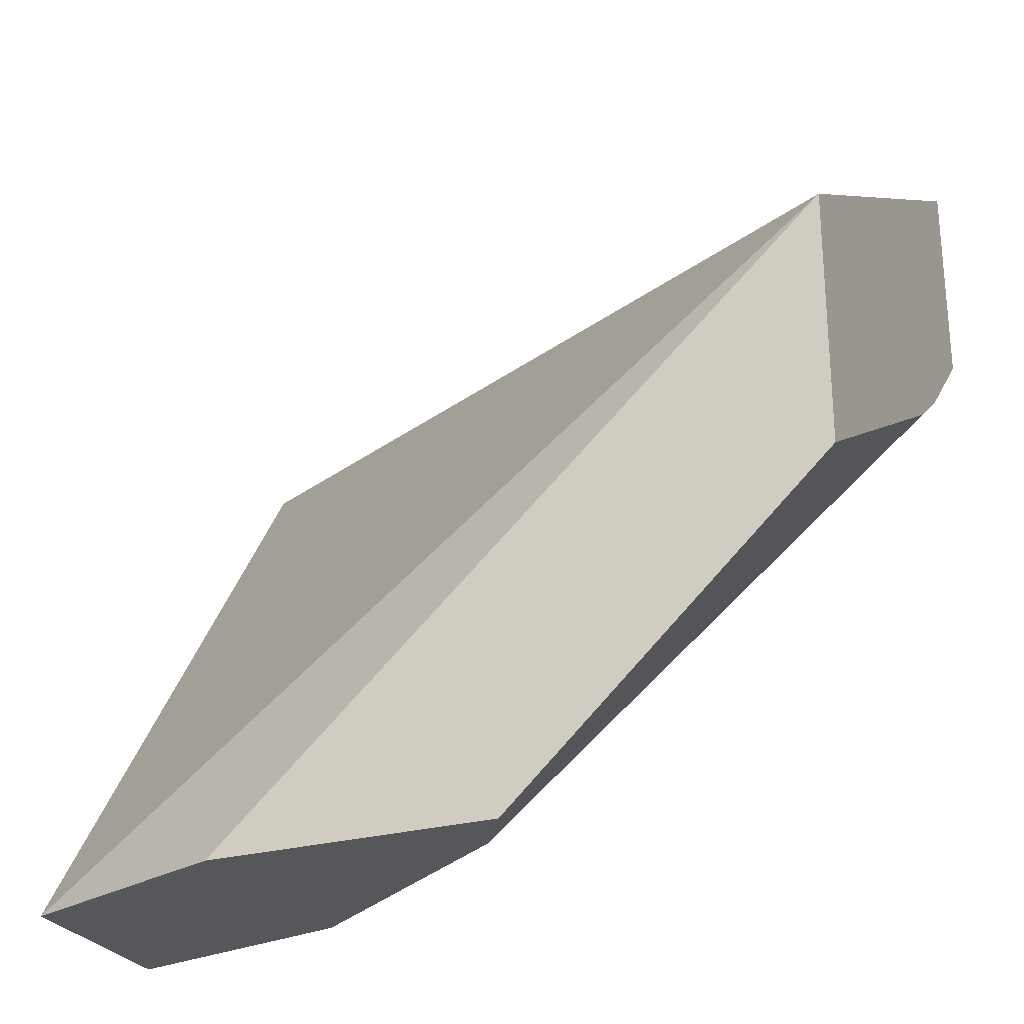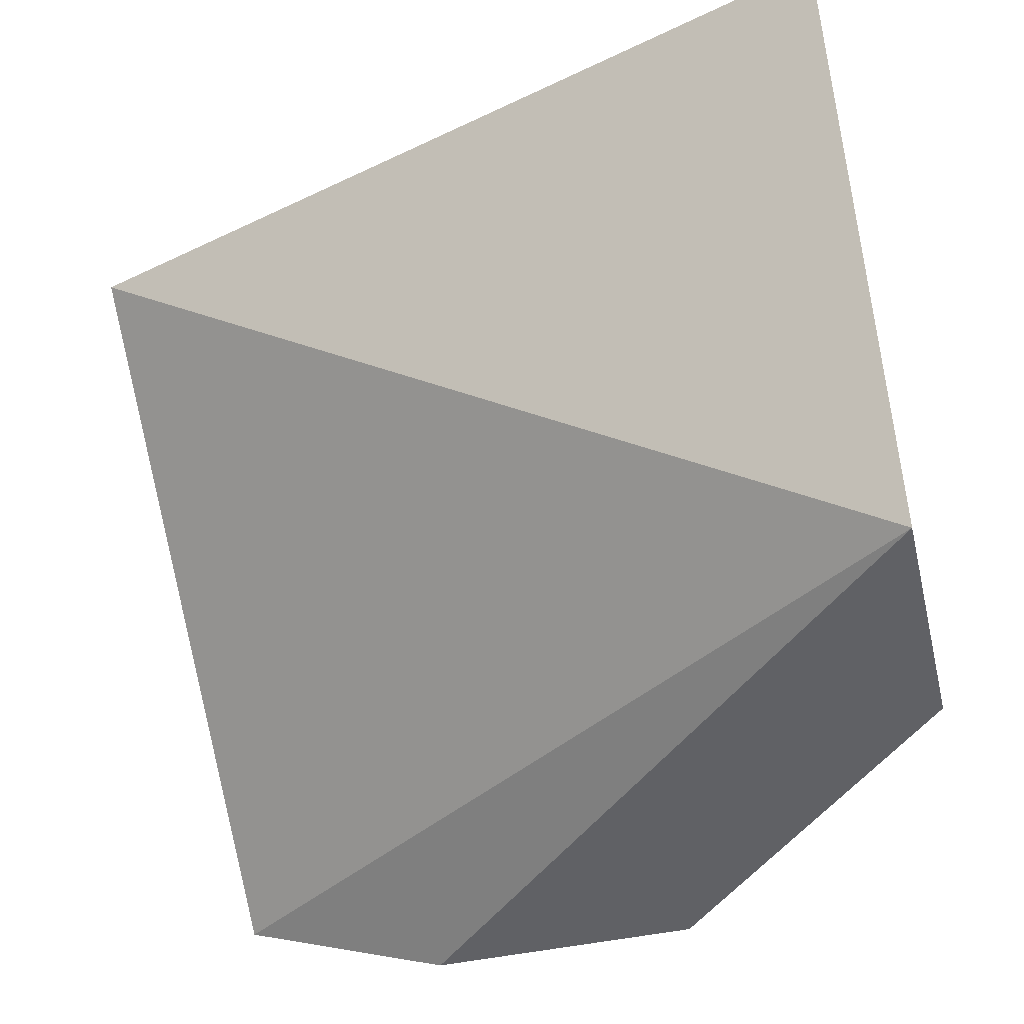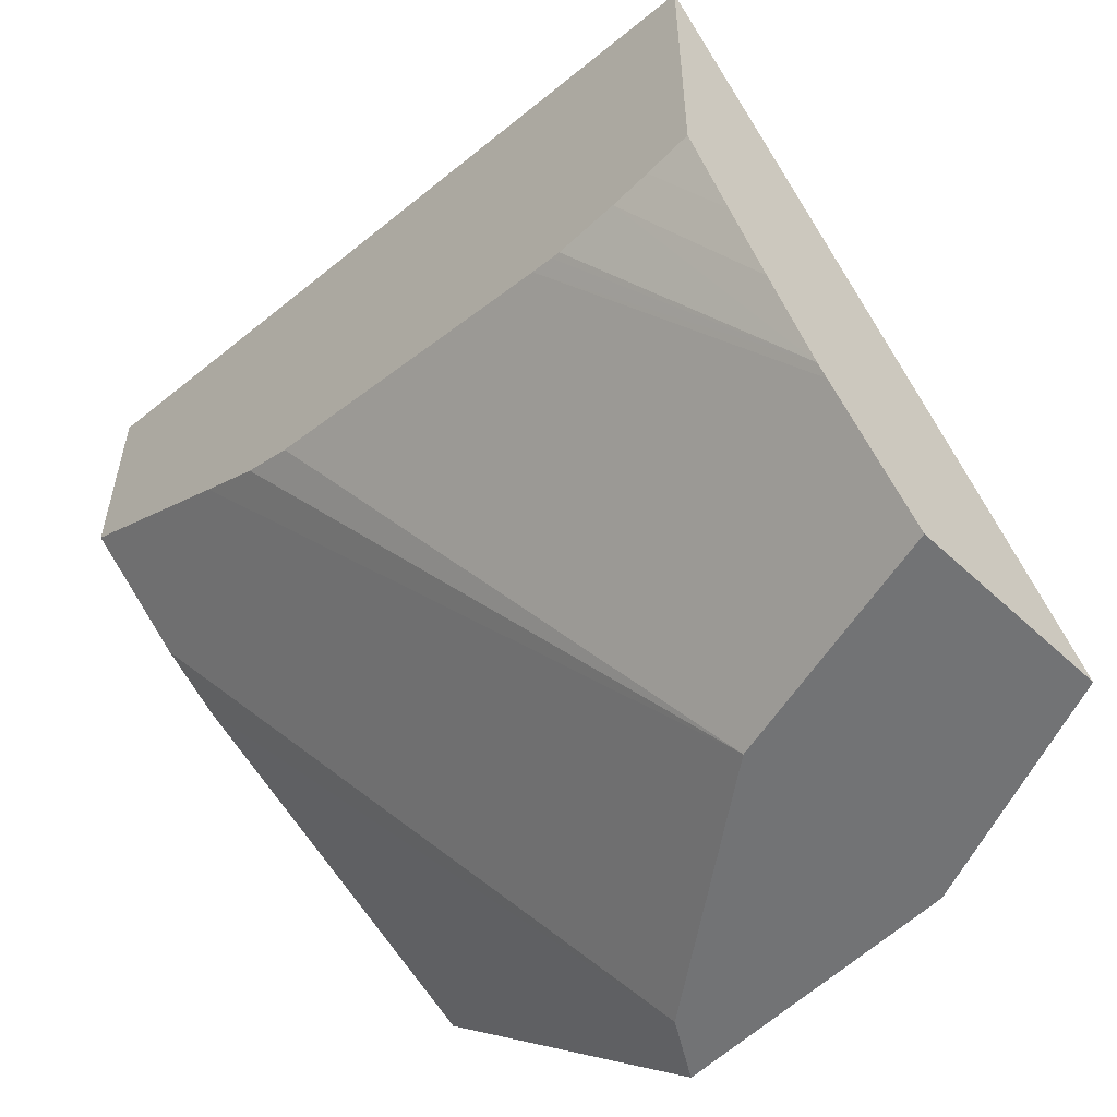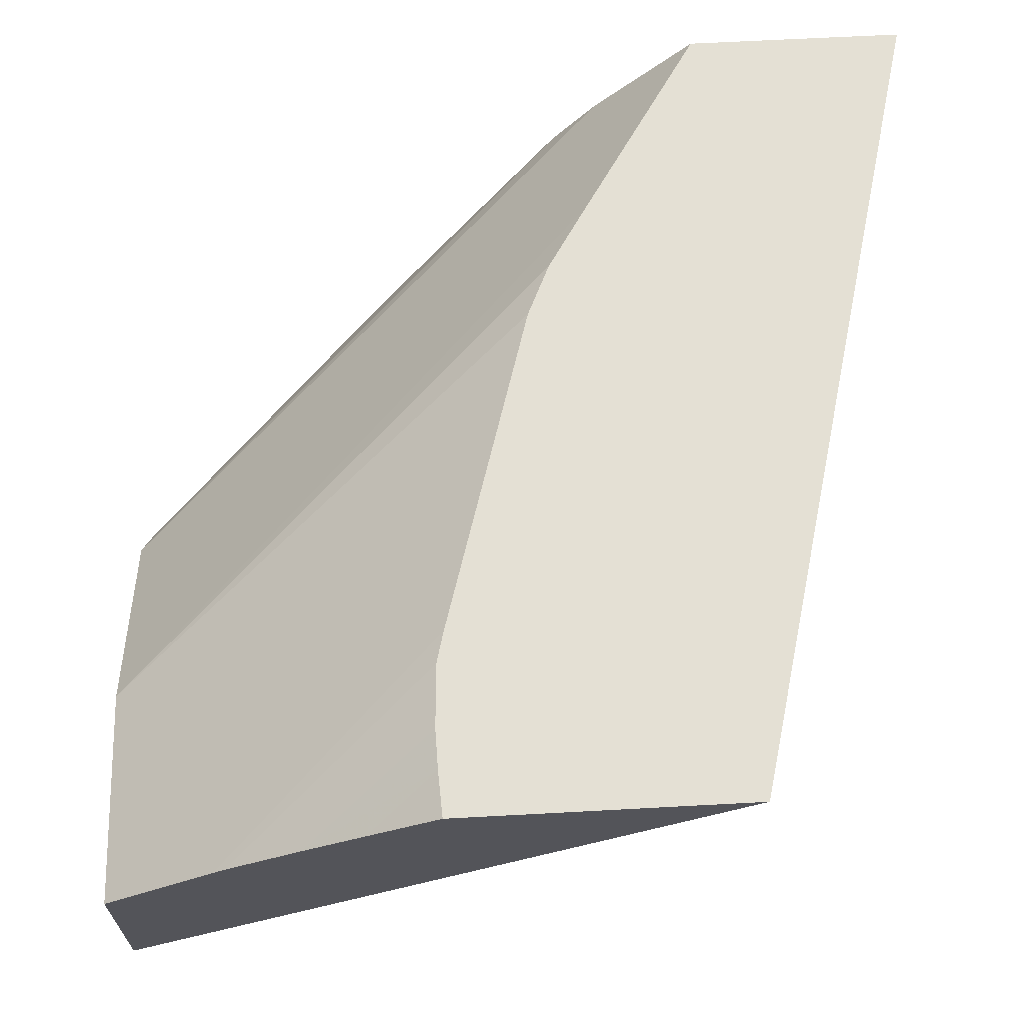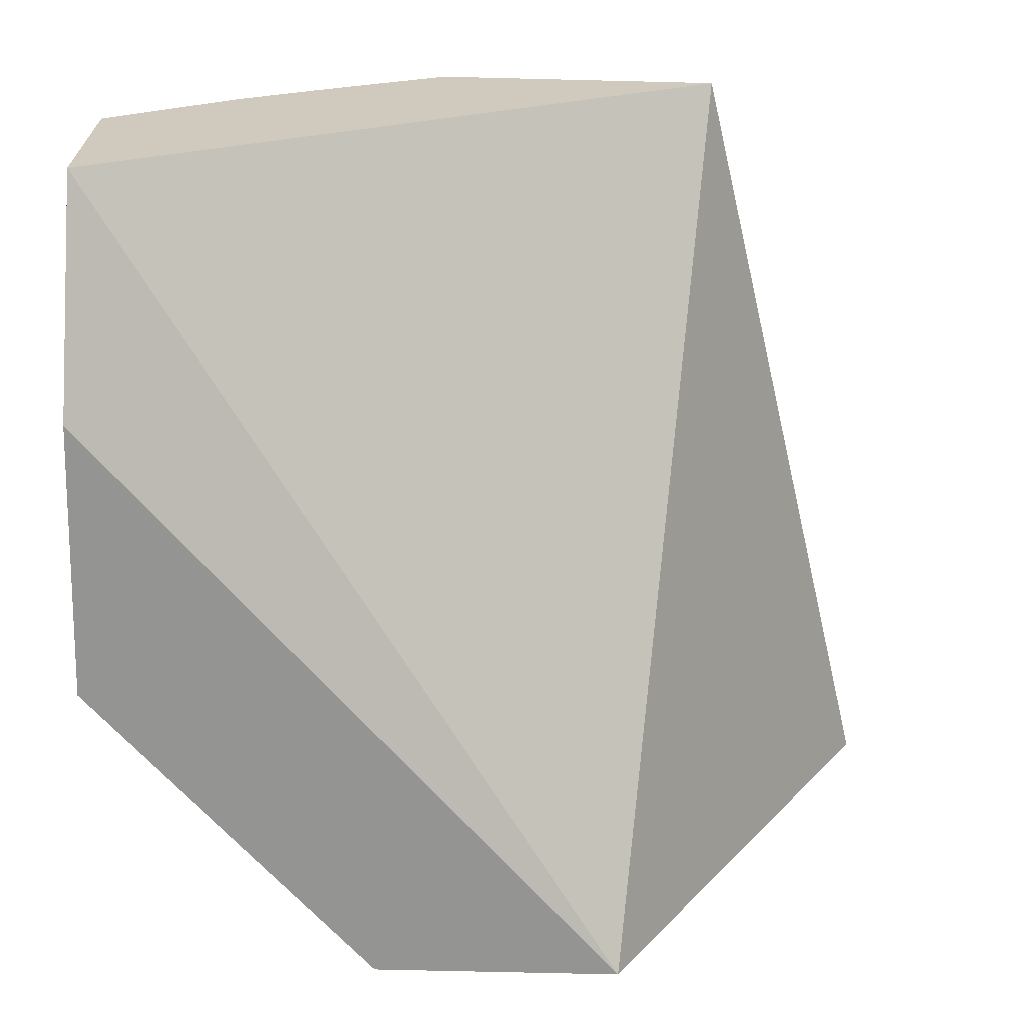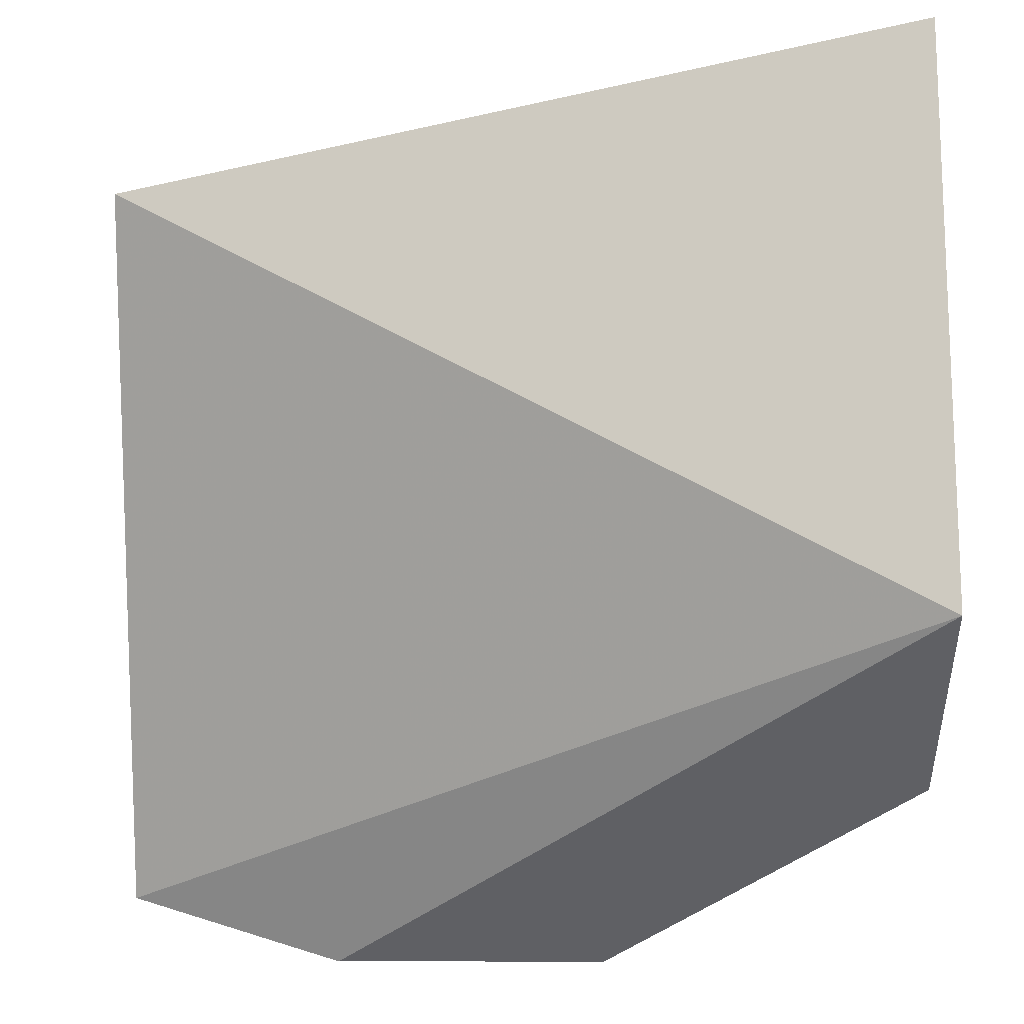
<metadata>
{"format":"obj","ext":"obj","renderer":"f3d","projection":"perspective","resolution":1024,"background":"white","views":[{"elev":-26.6,"azim":23.5,"up":"+Z"},{"elev":-47.5,"azim":13.6,"up":"+Y"},{"elev":-55.8,"azim":-134.3,"up":"+Z"},{"elev":66.0,"azim":-93.1,"up":"+Y"},{"elev":-67.0,"azim":-91.4,"up":"+Y"},{"elev":44.9,"azim":-0.0,"up":"+Z"}]}
</metadata>
<code>
v 0.008555 0.018 0.00862
v 0.008555 0.018 0.007423
v 0.007066 0.018 0.0078
v 0.0004165 0.018 0.00649
v 0.008555 0.01296 0.005599
v 0.008555 0.018 0.006477
v 0.0004165 0.018 0.00357
v 0.0004165 0.01377 0.0002034
v 0.002649 0.01296 0.0001992
v 0.008555 0.01296 0.003093
v 0.008555 0.01695 0.005515
v 0.005106 0.01352 0.0001951
v 0.002752 0.01517 0.0001992
v 0.006654 0.018 0.005266
v 0.0008714 0.018 0.003546
v 0.0004165 0.01758 0.002862
v 0.0004165 0.01571 0.0002034
v 0.00546 0.01296 0.0001943
v 0.008555 0.01635 0.005073
v 0.003163 0.018 0.003937
v 0.005472 0.018 0.004617
v 0.005996 0.018 0.004852
v 0.001265 0.018 0.003539
v 0.0004165 0.0172 0.002244
v 0.0004165 0.01662 0.001365
v 0.002209 0.018 0.003657
v 0.0004165 0.01671 0.001488
v 0.001891 0.018 0.003574
v 0.001985 0.018 0.003598
f 1 2 3
f 1 3 4
f 1 4 5
f 1 5 10
f 1 10 19
f 1 19 11
f 1 11 6
f 1 6 2
f 2 6 14
f 2 14 22
f 2 22 21
f 2 21 20
f 2 20 26
f 2 26 29
f 2 29 28
f 2 28 23
f 2 23 15
f 2 15 7
f 2 7 4
f 2 4 3
f 4 7 16
f 4 16 24
f 4 24 27
f 4 27 25
f 4 25 17
f 4 17 8
f 4 8 5
f 5 8 9
f 5 9 18
f 5 18 10
f 6 11 12
f 6 12 13
f 6 13 14
f 7 15 16
f 8 17 9
f 9 17 18
f 10 18 19
f 11 19 12
f 12 18 13
f 12 19 18
f 13 18 17
f 13 17 20
f 13 20 21
f 13 21 22
f 13 22 14
f 15 23 24
f 15 24 16
f 17 25 20
f 20 25 26
f 23 27 24
f 23 28 27
f 25 27 26
f 26 27 29
f 27 28 29

</code>
